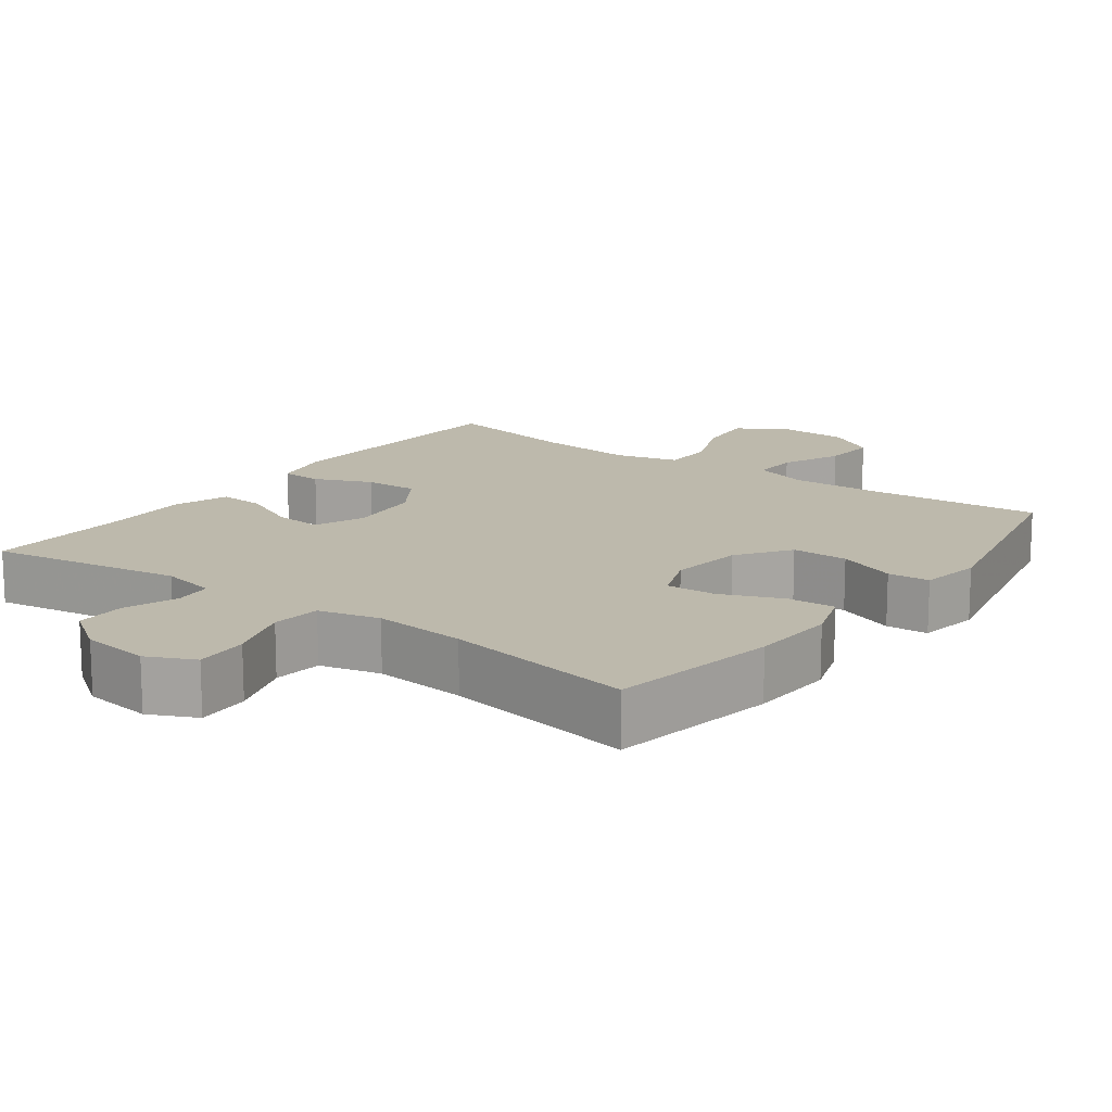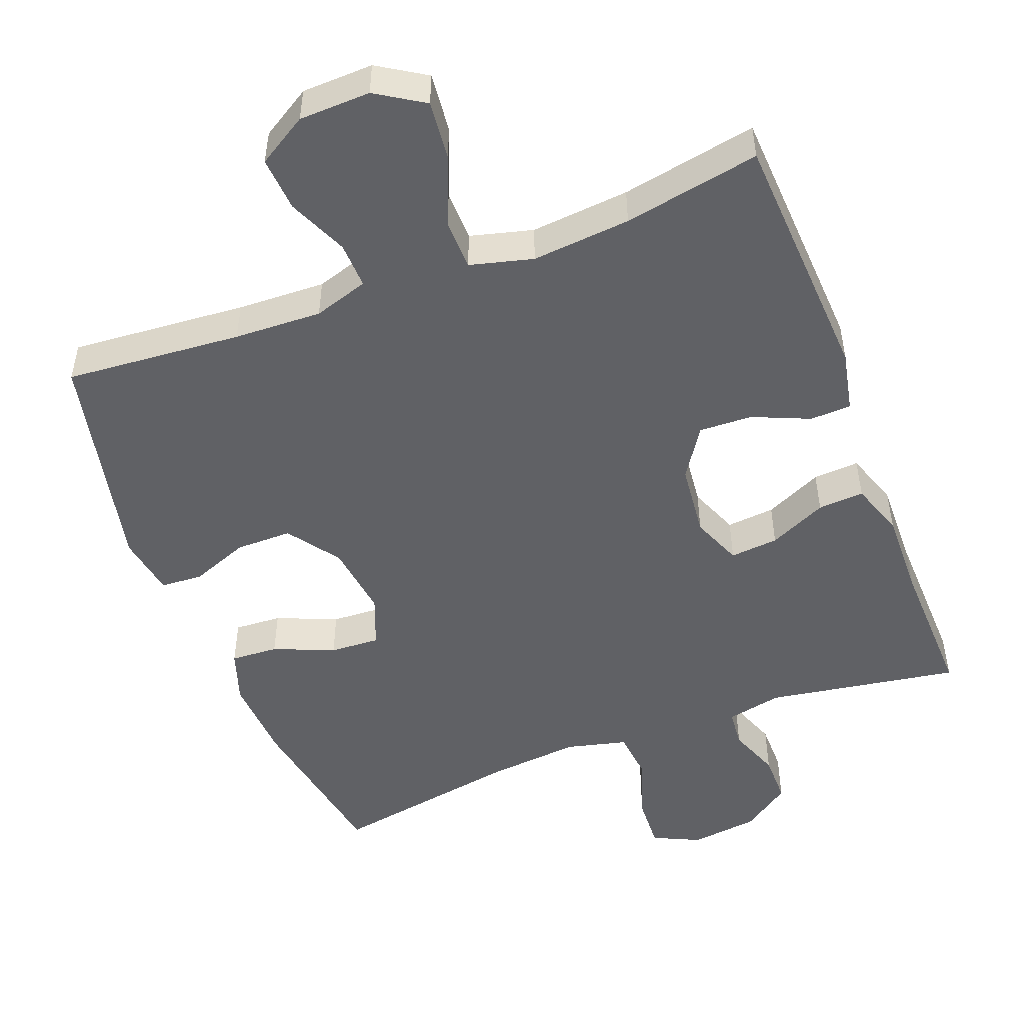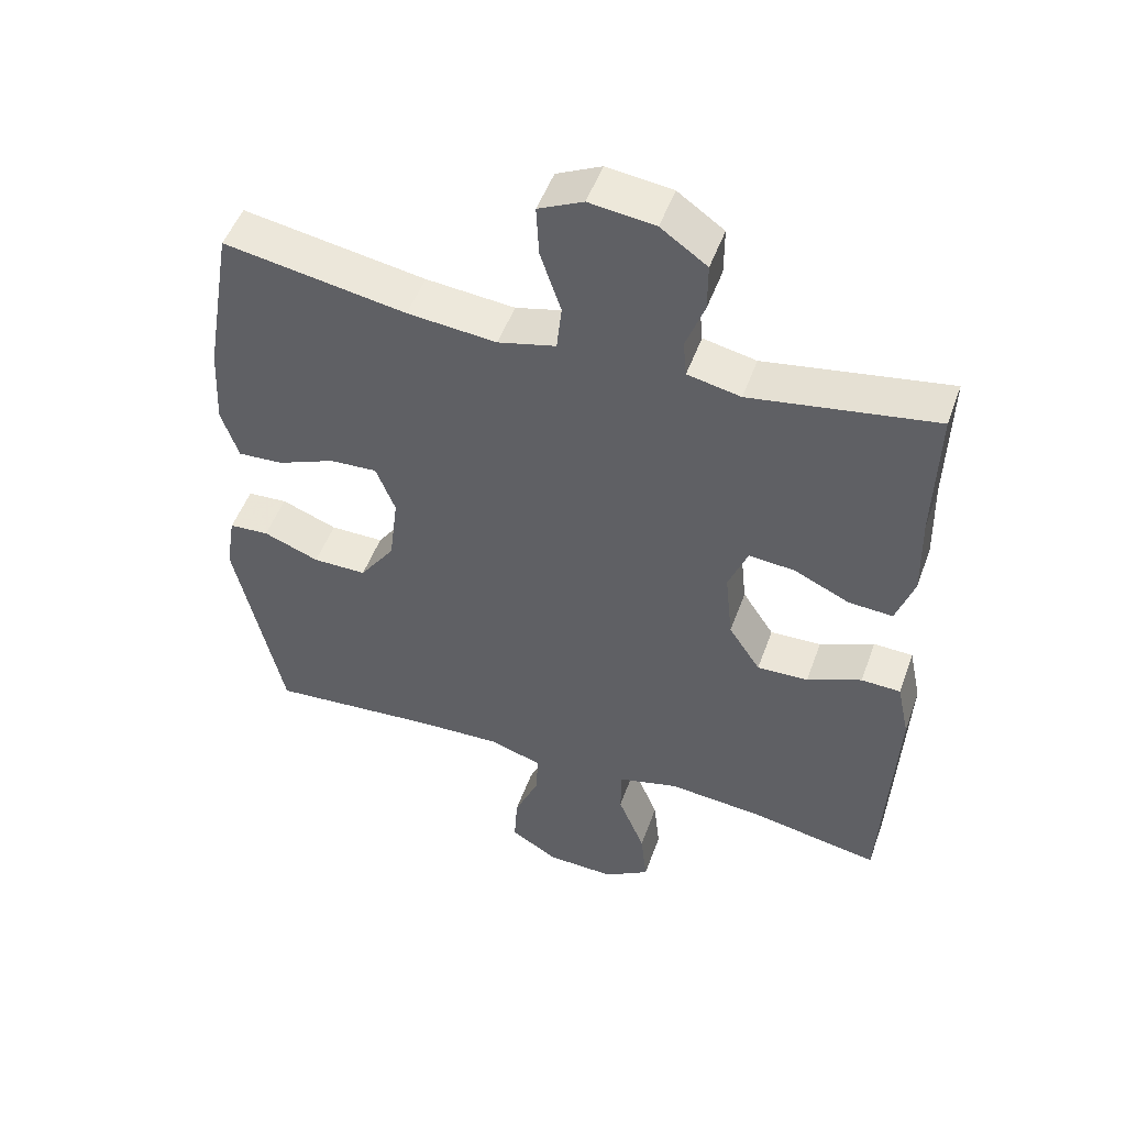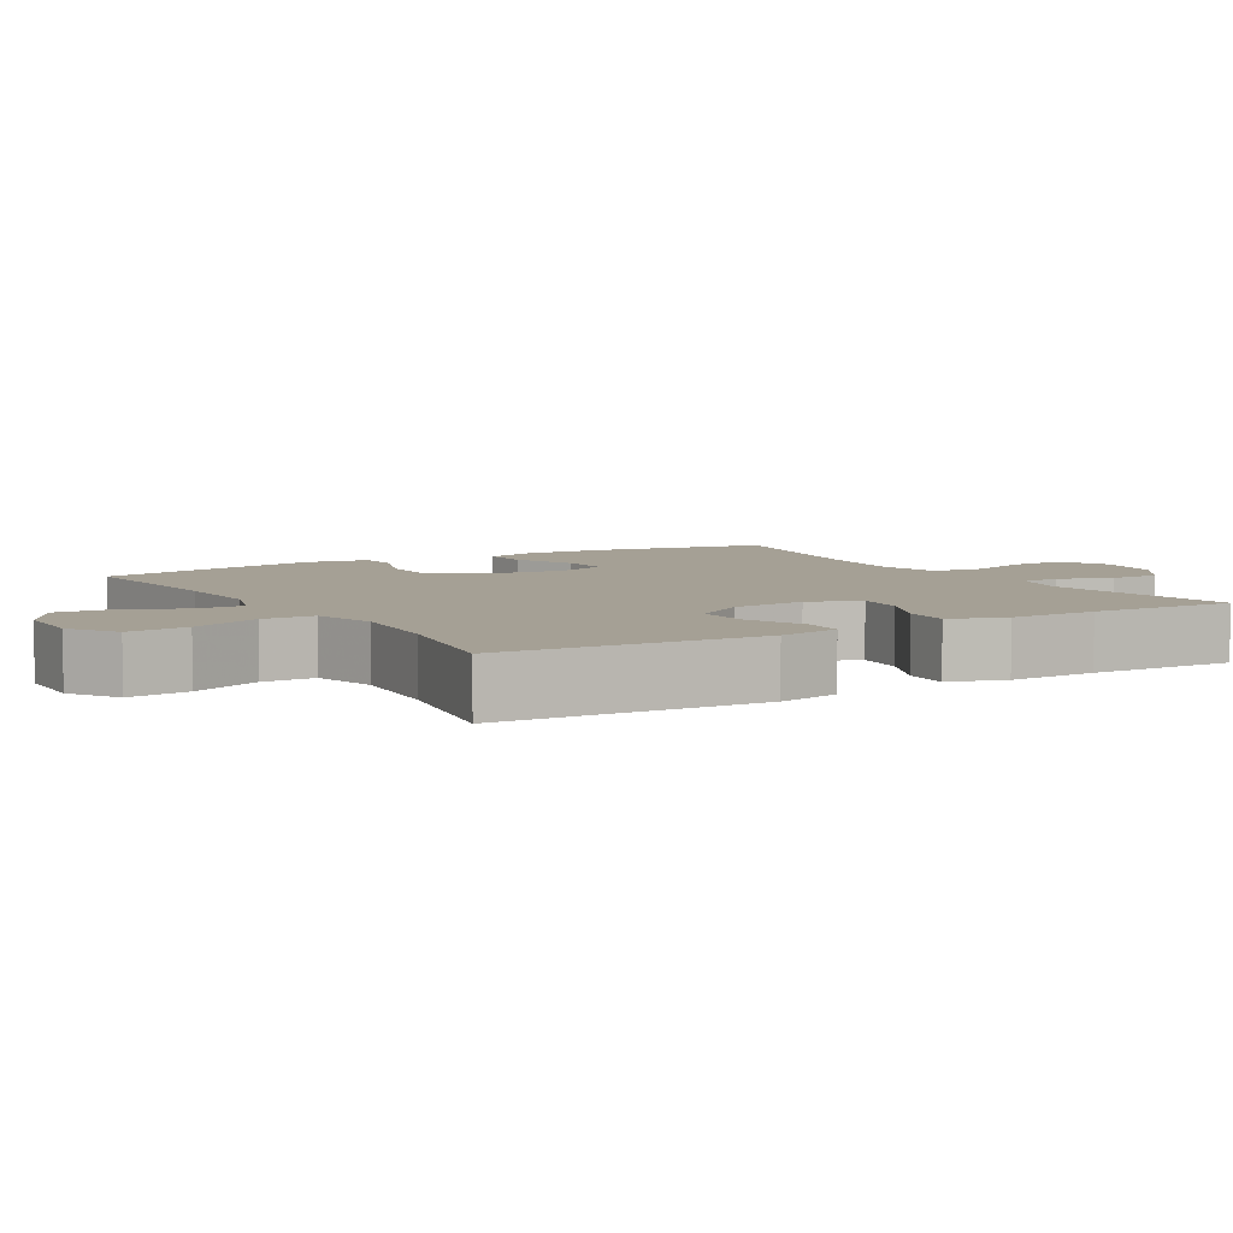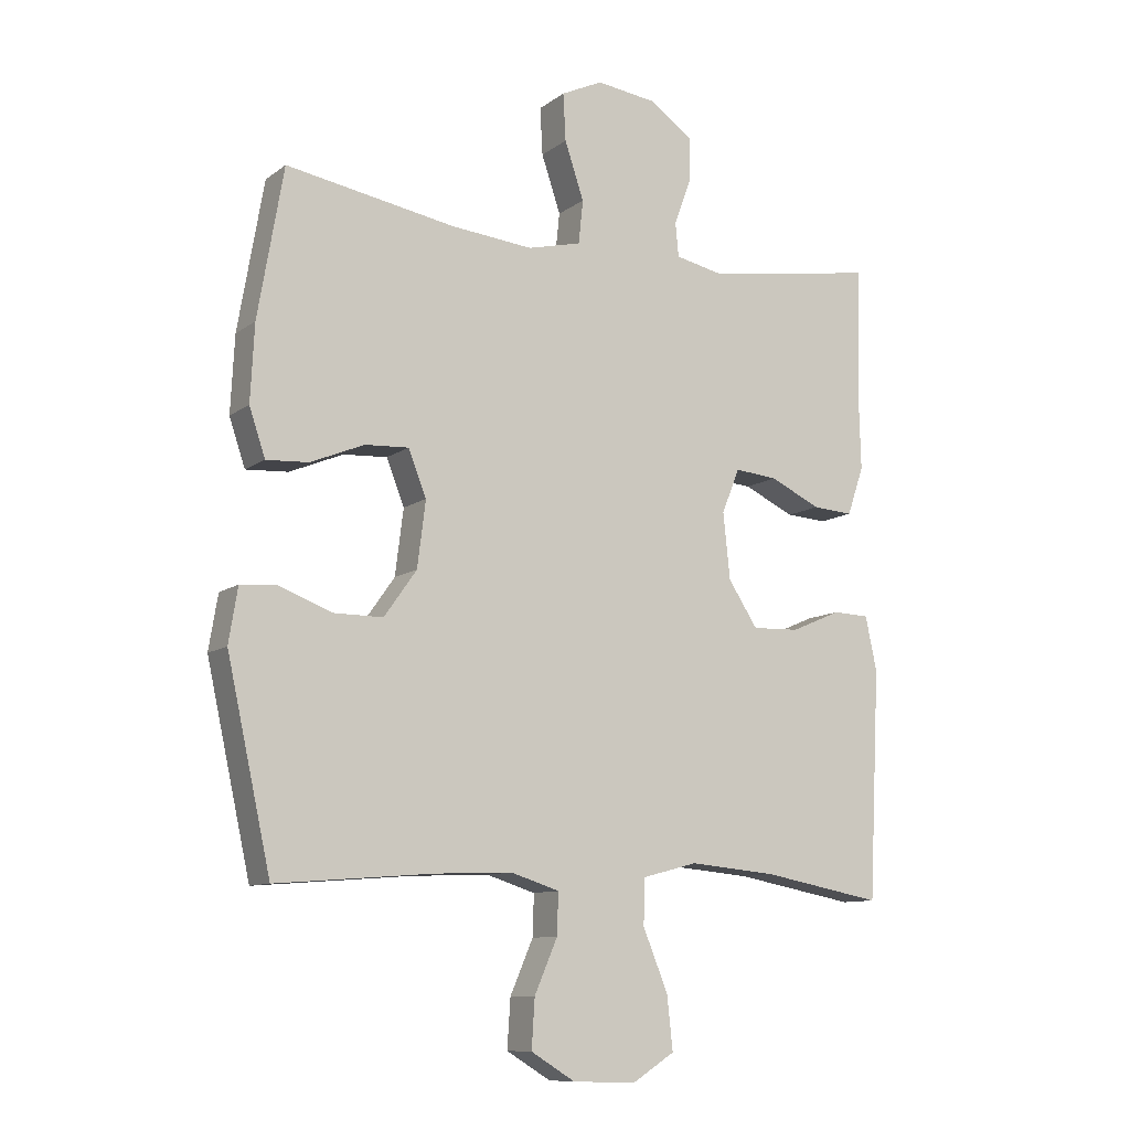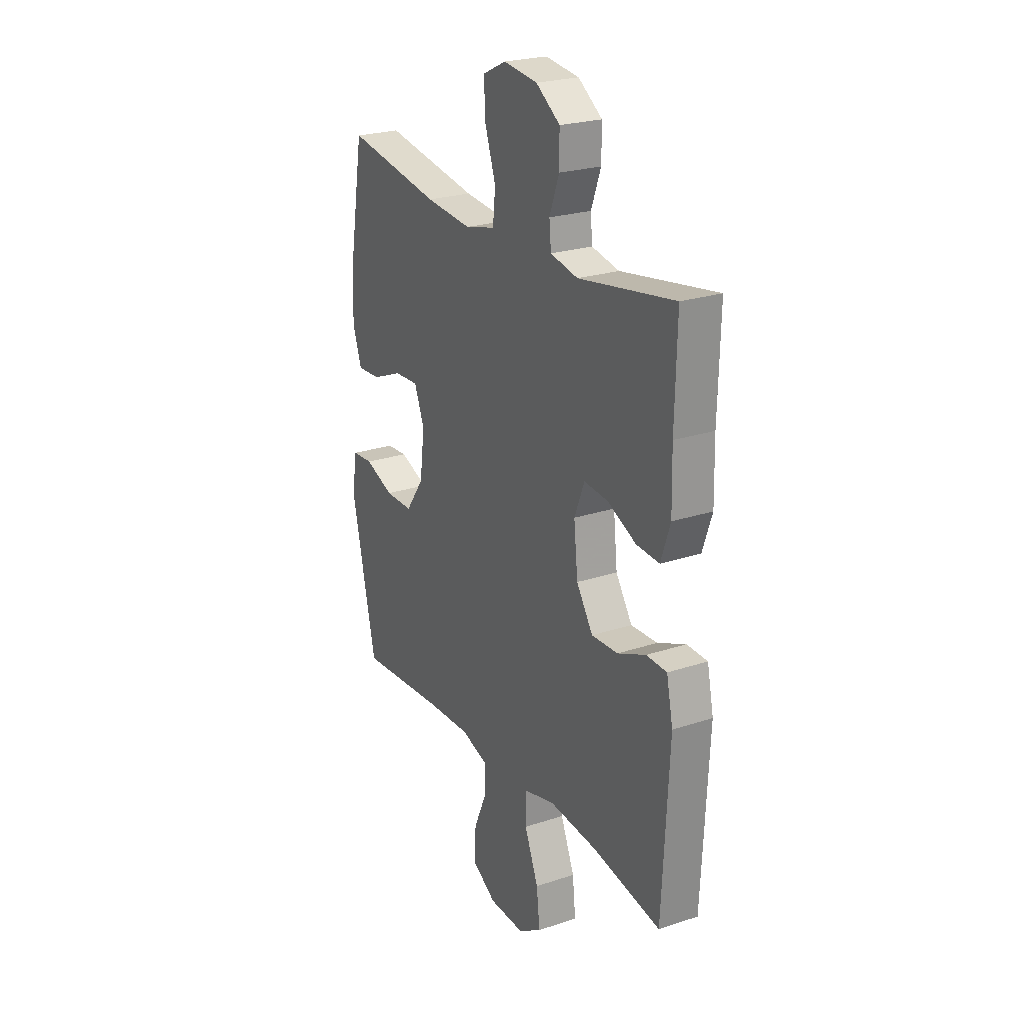
<metadata>
{"format":"obj","ext":"obj","renderer":"f3d","projection":"perspective","resolution":1024,"background":"white","views":[{"elev":15.0,"azim":36.5,"up":"+Y"},{"elev":-49.7,"azim":-158.9,"up":"+Y"},{"elev":50.0,"azim":-160.5,"up":"+Z"},{"elev":5.9,"azim":-120.8,"up":"+Y"},{"elev":-10.4,"azim":149.6,"up":"+Z"},{"elev":24.1,"azim":-118.8,"up":"+Z"}]}
</metadata>
<code>
v -0.5 0.07 0.5
v -0.233 0.07 0.456
v -0.156 0.07 0.472
v -0.151 0.07 0.525
v -0.178 0.07 0.598
v -0.178 0.07 0.667
v -0.111 0.07 0.714
v -0.016 0.07 0.726
v 0.049 0.07 0.695
v 0.045 0.07 0.621
v 0.015 0.07 0.532
v 0.022 0.07 0.464
v 0.106 0.07 0.443
v 0.235 0.07 0.455
v 0.5 0.07 0.5
v 0.54 0.07 0.267
v 0.546 0.07 0.148
v 0.521 0.07 0.074
v 0.455 0.07 0.078
v 0.371 0.07 0.113
v 0.302 0.07 0.117
v 0.274 0.07 0.046
v 0.287 0.07 -0.057
v 0.338 0.07 -0.129
v 0.416 0.07 -0.129
v 0.497 0.07 -0.098
v 0.555 0.07 -0.102
v 0.569 0.07 -0.187
v 0.5 0.07 -0.5
v 0.255 0.07 -0.48
v 0.133 0.07 -0.475
v 0.057 0.07 -0.499
v 0.059 0.07 -0.563
v 0.095 0.07 -0.646
v 0.1 0.07 -0.722
v 0.031 0.07 -0.764
v -0.068 0.07 -0.767
v -0.134 0.07 -0.725
v -0.125 0.07 -0.642
v -0.086 0.07 -0.547
v -0.087 0.07 -0.476
v -0.174 0.07 -0.453
v -0.311 0.07 -0.465
v -0.5 0.07 -0.5
v -0.518 0.07 -0.144
v -0.5 0.07 -0.059
v -0.443 0.07 -0.057
v -0.364 0.07 -0.091
v -0.29 0.07 -0.094
v -0.244 0.07 -0.024
v -0.233 0.07 0.079
v -0.261 0.07 0.149
v -0.328 0.07 0.143
v -0.408 0.07 0.106
v -0.472 0.07 0.102
v -0.498 0.07 0.178
v -0.495 0.07 0.299
v -0.5 0 0.5
v -0.233 0 0.456
v -0.156 0 0.472
v -0.151 0 0.525
v -0.178 0 0.598
v -0.178 0 0.667
v -0.111 0 0.714
v -0.016 0 0.726
v 0.049 0 0.695
v 0.045 0 0.621
v 0.015 0 0.532
v 0.022 0 0.464
v 0.106 0 0.443
v 0.235 0 0.455
v 0.5 0 0.5
v 0.54 0 0.267
v 0.546 0 0.148
v 0.521 0 0.074
v 0.455 0 0.078
v 0.371 0 0.113
v 0.302 0 0.117
v 0.274 0 0.046
v 0.287 0 -0.057
v 0.338 0 -0.129
v 0.416 0 -0.129
v 0.497 0 -0.098
v 0.555 0 -0.102
v 0.569 0 -0.187
v 0.5 0 -0.5
v 0.255 0 -0.48
v 0.133 0 -0.475
v 0.057 0 -0.499
v 0.059 0 -0.563
v 0.095 0 -0.646
v 0.1 0 -0.722
v 0.031 0 -0.764
v -0.068 0 -0.767
v -0.134 0 -0.725
v -0.125 0 -0.642
v -0.086 0 -0.547
v -0.087 0 -0.476
v -0.174 0 -0.453
v -0.311 0 -0.465
v -0.5 0 -0.5
v -0.518 0 -0.144
v -0.5 0 -0.059
v -0.443 0 -0.057
v -0.364 0 -0.091
v -0.29 0 -0.094
v -0.244 0 -0.024
v -0.233 0 0.079
v -0.261 0 0.149
v -0.328 0 0.143
v -0.408 0 0.106
v -0.472 0 0.102
v -0.498 0 0.178
v -0.495 0 0.299
f 55 56 57
f 54 55 57
f 53 54 57
f 57 1 2
f 53 57 2
f 52 53 2
f 51 52 2 3
f 50 51 3
f 46 47 48
f 45 46 48
f 44 45 48
f 43 44 48
f 42 43 48 49
f 41 42 49 50
f 38 39 40
f 37 38 40
f 36 37 40
f 35 36 40
f 34 35 40
f 33 34 40
f 32 33 40 41
f 41 50 3
f 32 41 3
f 31 32 3
f 28 29 30
f 27 28 30
f 26 27 30
f 25 26 30
f 24 25 30 31
f 18 19 20
f 17 18 20
f 16 17 20
f 15 16 20
f 14 15 20
f 13 14 20 21
f 12 13 21 22
f 9 10 11
f 8 9 11
f 7 8 11
f 6 7 11
f 5 6 11
f 4 5 11
f 4 11 12
f 31 3 4
f 24 31 4
f 23 24 4
f 4 12 22 23
f 114 113 112
f 114 112 111
f 114 111 110
f 59 58 114
f 59 114 110
f 59 110 109
f 60 59 109 108
f 60 108 107
f 105 104 103
f 105 103 102
f 105 102 101
f 105 101 100
f 106 105 100 99
f 107 106 99 98
f 97 96 95
f 97 95 94
f 97 94 93
f 97 93 92
f 97 92 91
f 97 91 90
f 98 97 90 89
f 60 107 98
f 60 98 89
f 60 89 88
f 87 86 85
f 87 85 84
f 87 84 83
f 87 83 82
f 88 87 82 81
f 77 76 75
f 77 75 74
f 77 74 73
f 77 73 72
f 77 72 71
f 78 77 71 70
f 79 78 70 69
f 68 67 66
f 68 66 65
f 68 65 64
f 68 64 63
f 68 63 62
f 68 62 61
f 69 68 61
f 61 60 88
f 61 88 81
f 61 81 80
f 80 79 69 61
f 1 58 59 2
f 2 59 60 3
f 3 60 61 4
f 4 61 62 5
f 5 62 63 6
f 6 63 64 7
f 7 64 65 8
f 8 65 66 9
f 9 66 67 10
f 10 67 68 11
f 11 68 69 12
f 12 69 70 13
f 13 70 71 14
f 14 71 72 15
f 15 72 73 16
f 16 73 74 17
f 17 74 75 18
f 18 75 76 19
f 19 76 77 20
f 20 77 78 21
f 21 78 79 22
f 22 79 80 23
f 23 80 81 24
f 24 81 82 25
f 25 82 83 26
f 26 83 84 27
f 27 84 85 28
f 28 85 86 29
f 29 86 87 30
f 30 87 88 31
f 31 88 89 32
f 32 89 90 33
f 33 90 91 34
f 34 91 92 35
f 35 92 93 36
f 36 93 94 37
f 37 94 95 38
f 38 95 96 39
f 39 96 97 40
f 40 97 98 41
f 41 98 99 42
f 42 99 100 43
f 43 100 101 44
f 44 101 102 45
f 45 102 103 46
f 46 103 104 47
f 47 104 105 48
f 48 105 106 49
f 49 106 107 50
f 50 107 108 51
f 51 108 109 52
f 52 109 110 53
f 53 110 111 54
f 54 111 112 55
f 55 112 113 56
f 56 113 114 57
f 57 114 58 1

</code>
